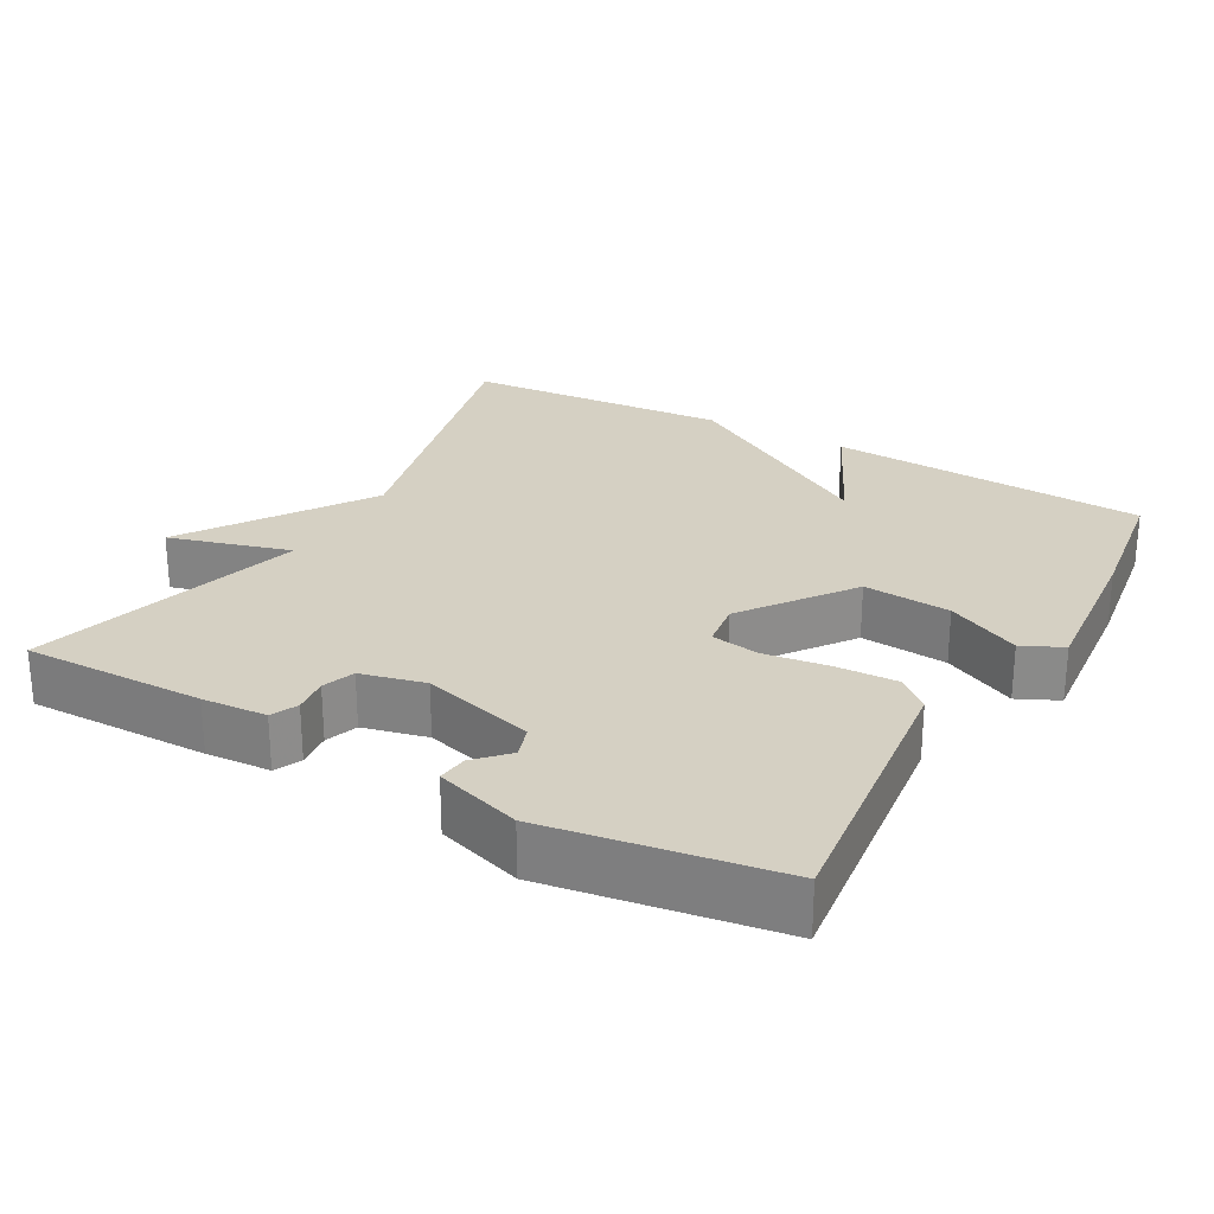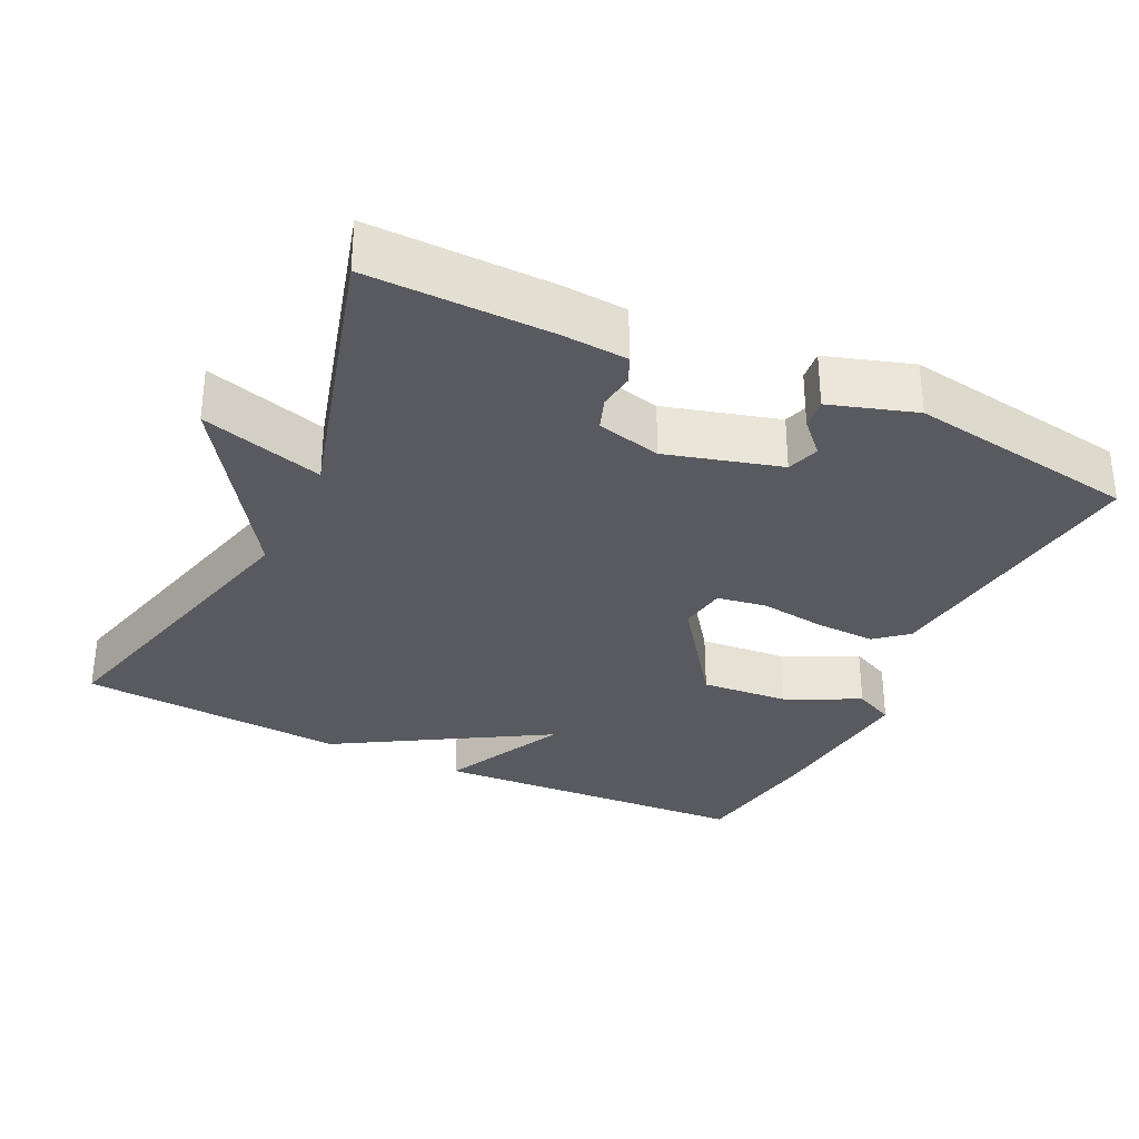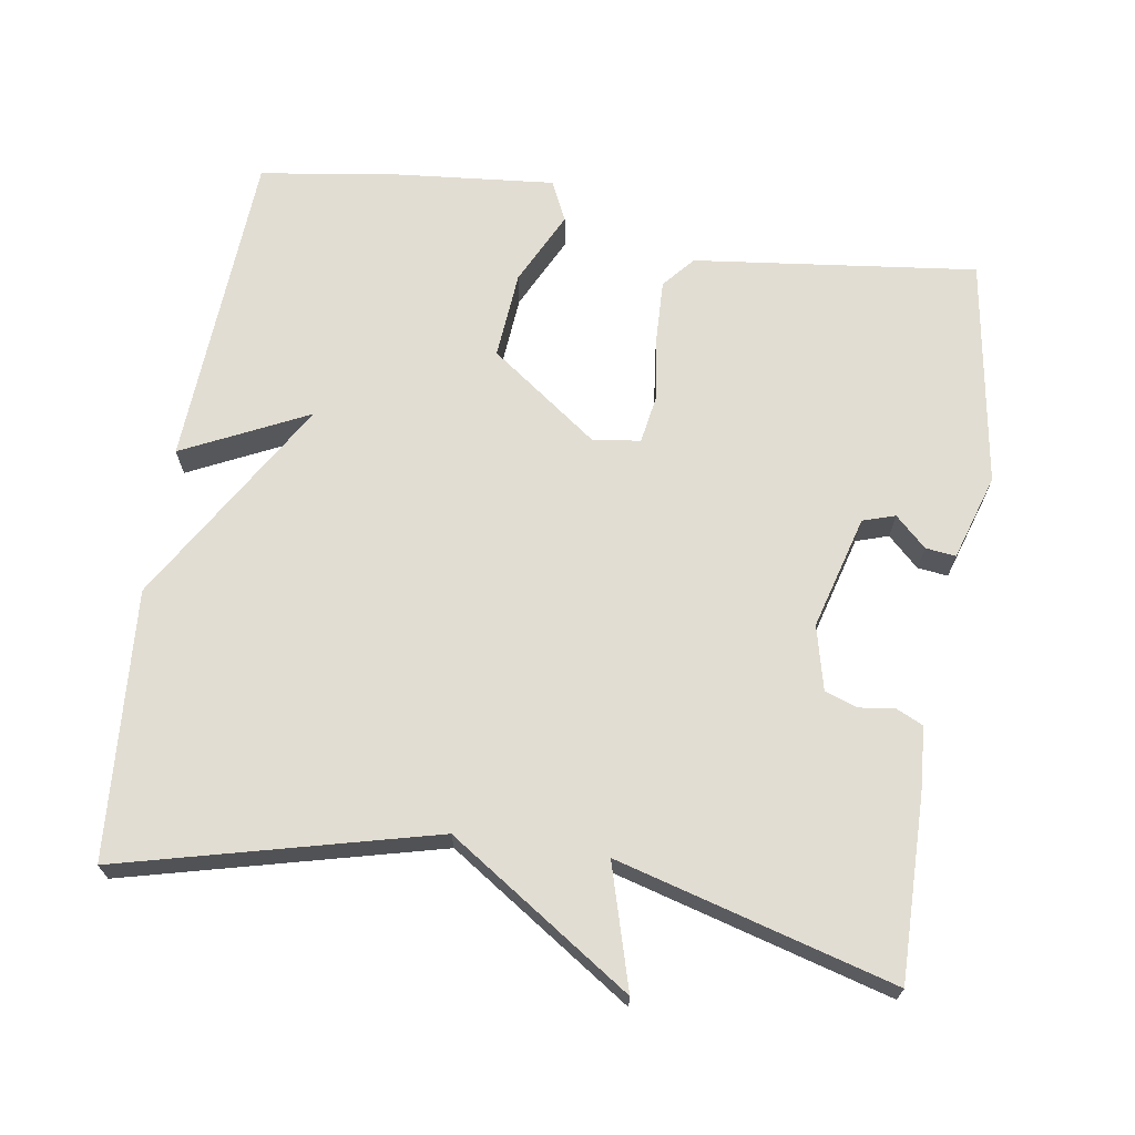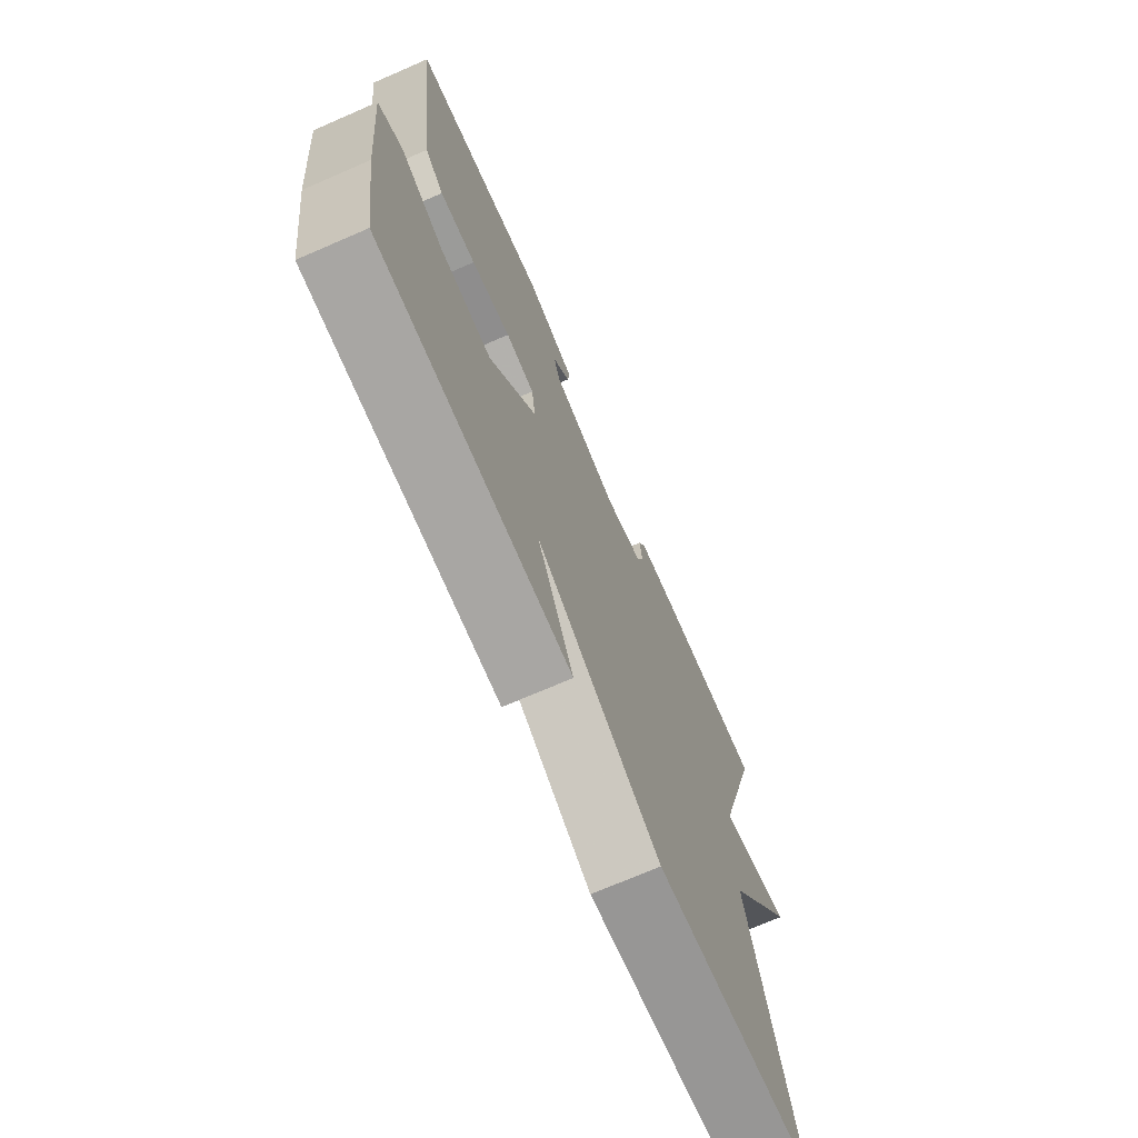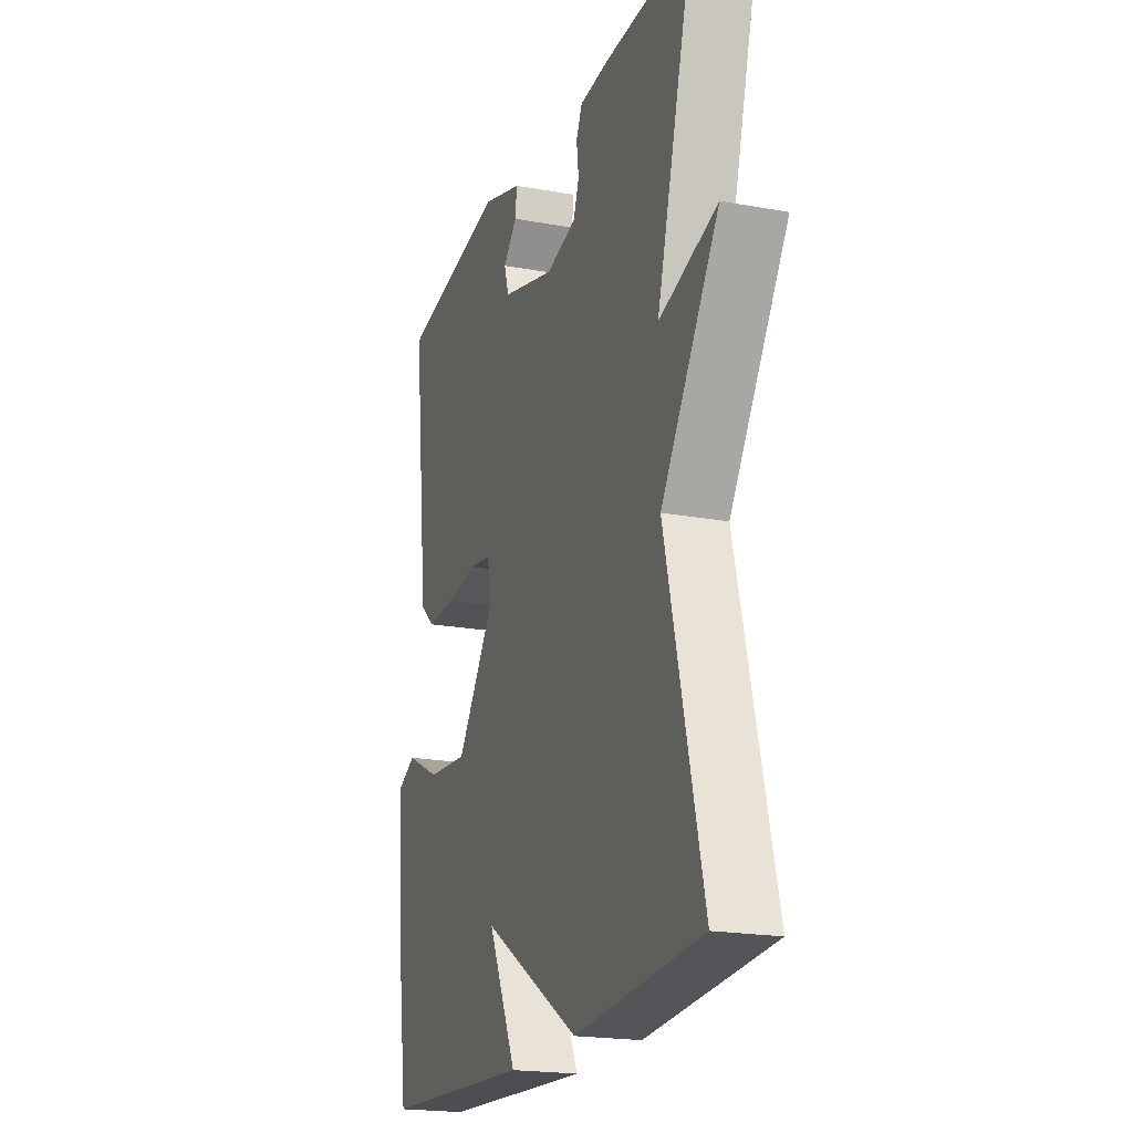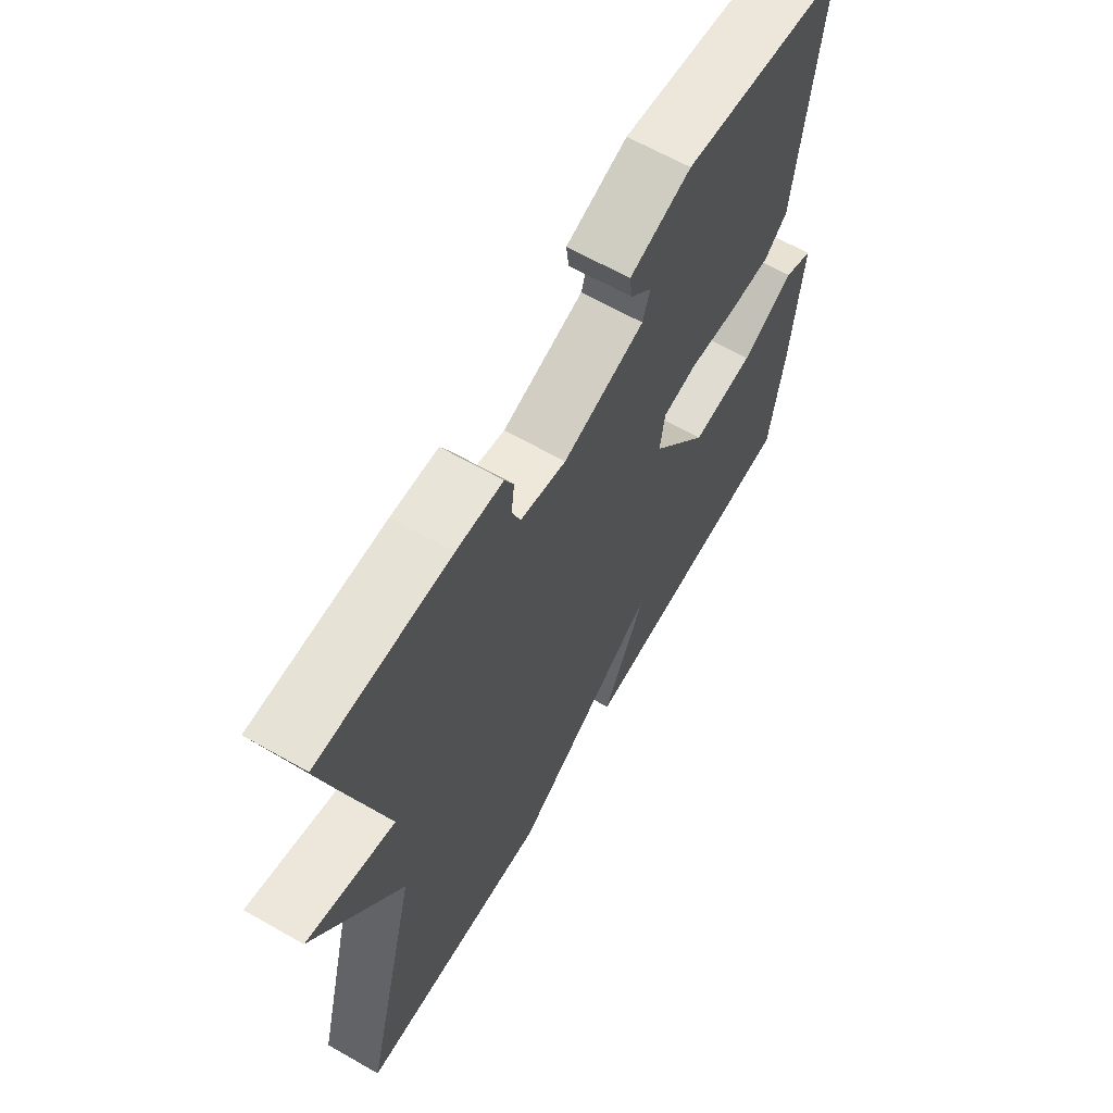
<metadata>
{"format":"obj","ext":"obj","renderer":"f3d","projection":"perspective","resolution":1024,"background":"white","views":[{"elev":26.1,"azim":29.3,"up":"+Y"},{"elev":-31.9,"azim":-25.8,"up":"+Y"},{"elev":68.3,"azim":-81.2,"up":"+Y"},{"elev":-71.4,"azim":113.5,"up":"+Z"},{"elev":-20.3,"azim":-108.4,"up":"+Z"},{"elev":64.2,"azim":-60.1,"up":"+Z"}]}
</metadata>
<code>
v 0.5 0.07 -0.5
v 0.064 0.07 -0.526
v 0.146 0.07 -0.356
v -0.136 0.07 -0.526
v -0.5 0.07 -0.5
v -0.394 0.07 -0.075
v -0.56 0.07 0.173
v -0.394 0.07 0.125
v -0.5 0.07 0.5
v -0.252 0.07 0.497
v -0.164 0.07 0.491
v -0.147 0.07 0.455
v -0.153 0.07 0.406
v -0.137 0.07 0.362
v -0.05 0.07 0.341
v 0.104 0.07 0.384
v 0.118 0.07 0.428
v 0.078 0.07 0.47
v 0.073 0.07 0.511
v 0.189 0.07 0.548
v 0.5 0.07 0.5
v 0.455 0.07 0.115
v 0.412 0.07 0.078
v 0.33 0.07 0.081
v 0.24 0.07 0.093
v 0.174 0.07 0.082
v 0.165 0.07 0.018
v 0.273 0.07 -0.129
v 0.392 0.07 -0.119
v 0.492 0.07 -0.07
v 0.547 0.07 -0.096
v 0.527 0.07 -0.313
v 0.5 0 -0.5
v 0.064 0 -0.526
v 0.146 0 -0.356
v -0.136 0 -0.526
v -0.5 0 -0.5
v -0.394 0 -0.075
v -0.56 0 0.173
v -0.394 0 0.125
v -0.5 0 0.5
v -0.252 0 0.497
v -0.164 0 0.491
v -0.147 0 0.455
v -0.153 0 0.406
v -0.137 0 0.362
v -0.05 0 0.341
v 0.104 0 0.384
v 0.118 0 0.428
v 0.078 0 0.47
v 0.073 0 0.511
v 0.189 0 0.548
v 0.5 0 0.5
v 0.455 0 0.115
v 0.412 0 0.078
v 0.33 0 0.081
v 0.24 0 0.093
v 0.174 0 0.082
v 0.165 0 0.018
v 0.273 0 -0.129
v 0.392 0 -0.119
v 0.492 0 -0.07
v 0.547 0 -0.096
v 0.527 0 -0.313
f 1 2 3
f 32 1 3
f 31 32 3
f 30 31 3
f 29 30 3
f 3 4 5
f 29 3 5
f 28 29 5
f 27 28 5 6
f 26 27 6
f 23 24 25
f 22 23 25
f 21 22 25
f 20 21 25
f 20 25 26
f 17 18 19 20
f 16 17 20 26
f 15 16 26 6
f 11 12 13
f 10 11 13
f 9 10 13
f 8 9 13
f 8 13 14
f 6 7 8
f 6 8 14 15
f 35 34 33
f 35 33 64
f 35 64 63
f 35 63 62
f 35 62 61
f 37 36 35
f 37 35 61
f 37 61 60
f 38 37 60 59
f 38 59 58
f 57 56 55
f 57 55 54
f 57 54 53
f 57 53 52
f 58 57 52
f 52 51 50 49
f 58 52 49 48
f 38 58 48 47
f 45 44 43
f 45 43 42
f 45 42 41
f 45 41 40
f 46 45 40
f 40 39 38
f 47 46 40 38
f 1 33 34 2
f 2 34 35 3
f 3 35 36 4
f 4 36 37 5
f 5 37 38 6
f 6 38 39 7
f 7 39 40 8
f 8 40 41 9
f 9 41 42 10
f 10 42 43 11
f 11 43 44 12
f 12 44 45 13
f 13 45 46 14
f 14 46 47 15
f 15 47 48 16
f 16 48 49 17
f 17 49 50 18
f 18 50 51 19
f 19 51 52 20
f 20 52 53 21
f 21 53 54 22
f 22 54 55 23
f 23 55 56 24
f 24 56 57 25
f 25 57 58 26
f 26 58 59 27
f 27 59 60 28
f 28 60 61 29
f 29 61 62 30
f 30 62 63 31
f 31 63 64 32
f 32 64 33 1

</code>
